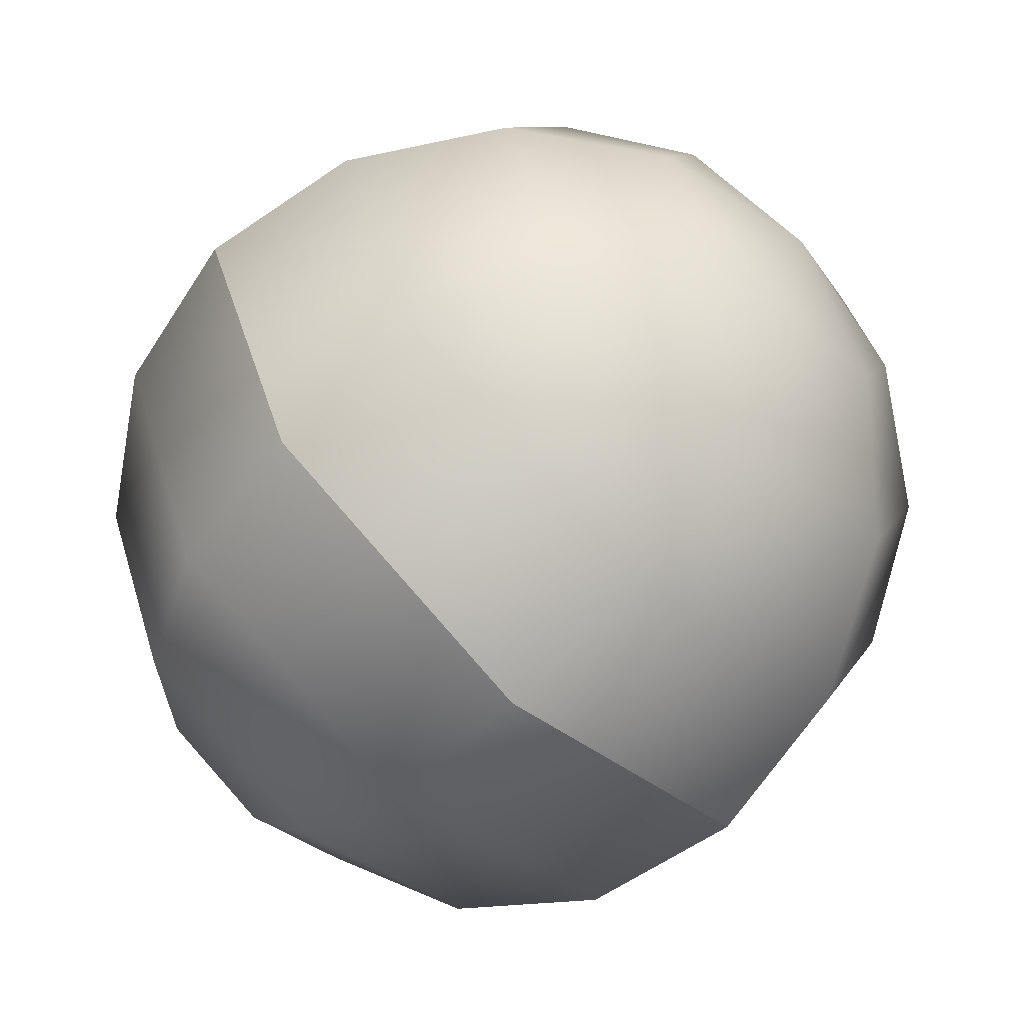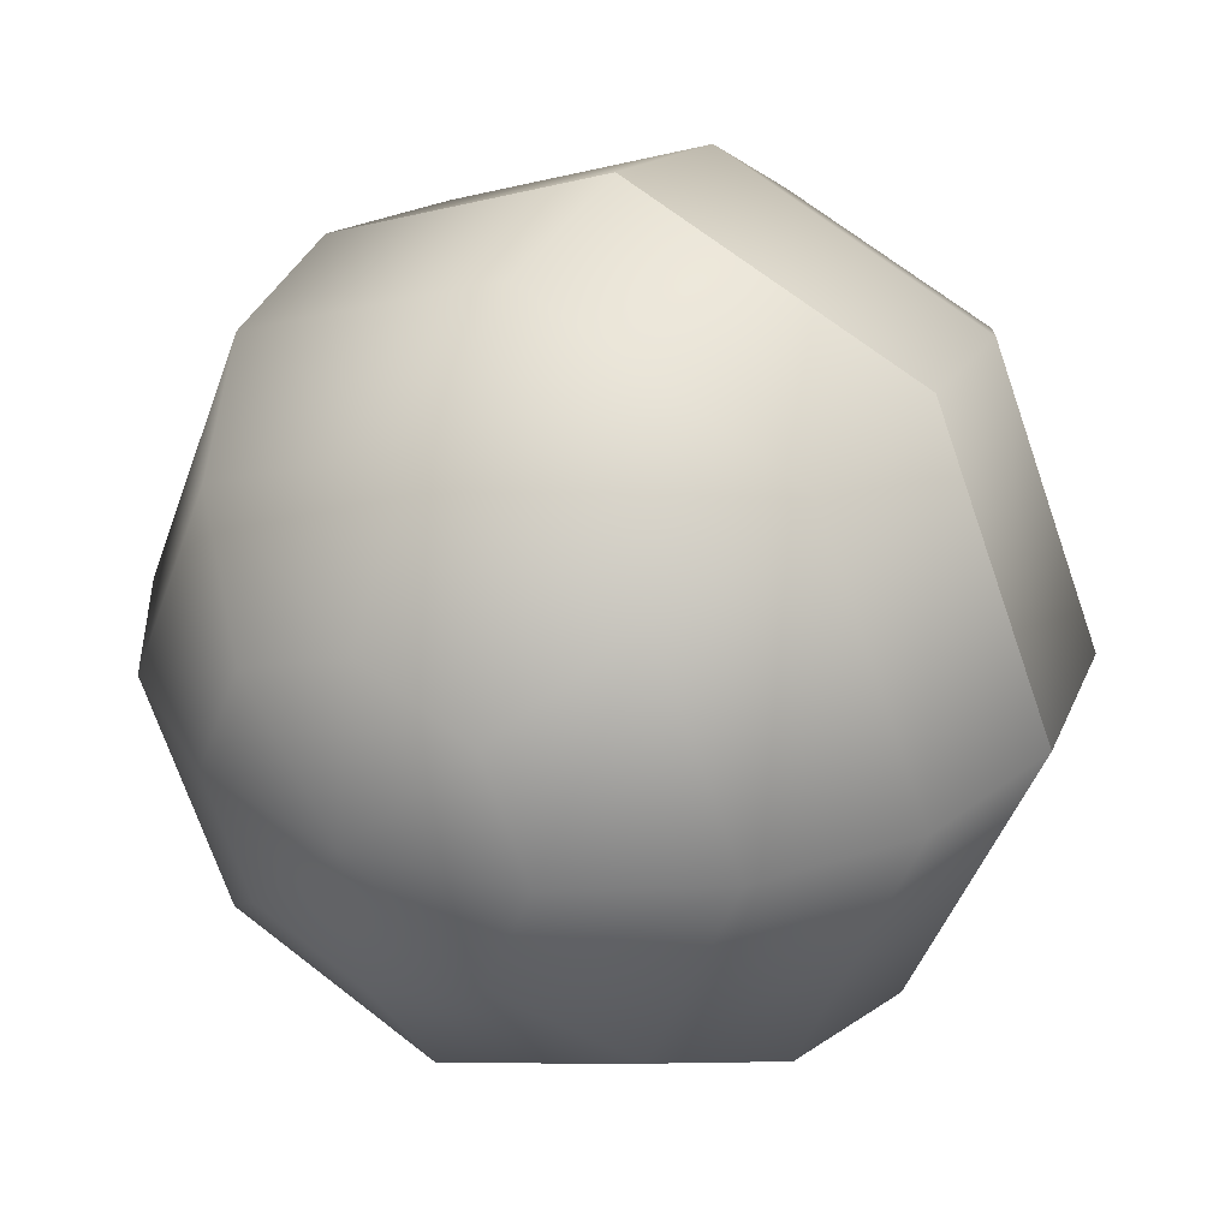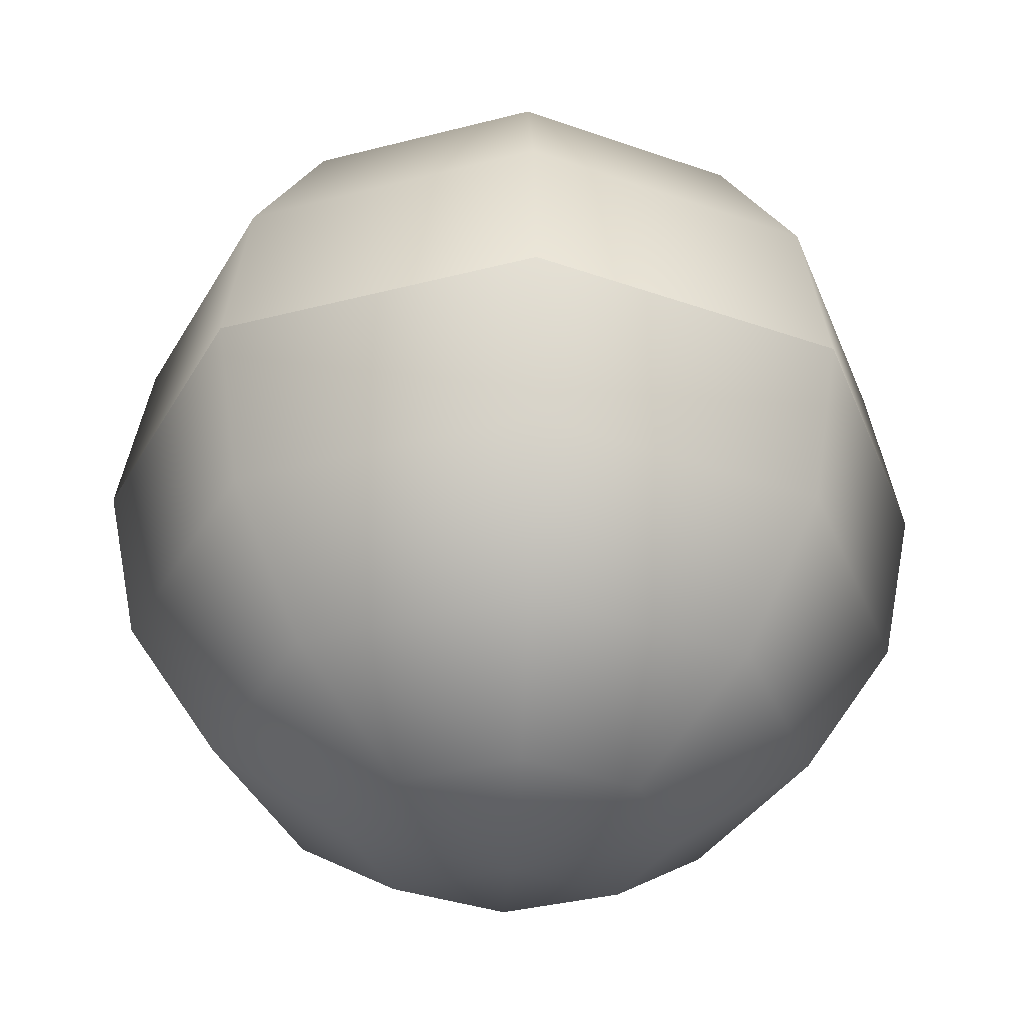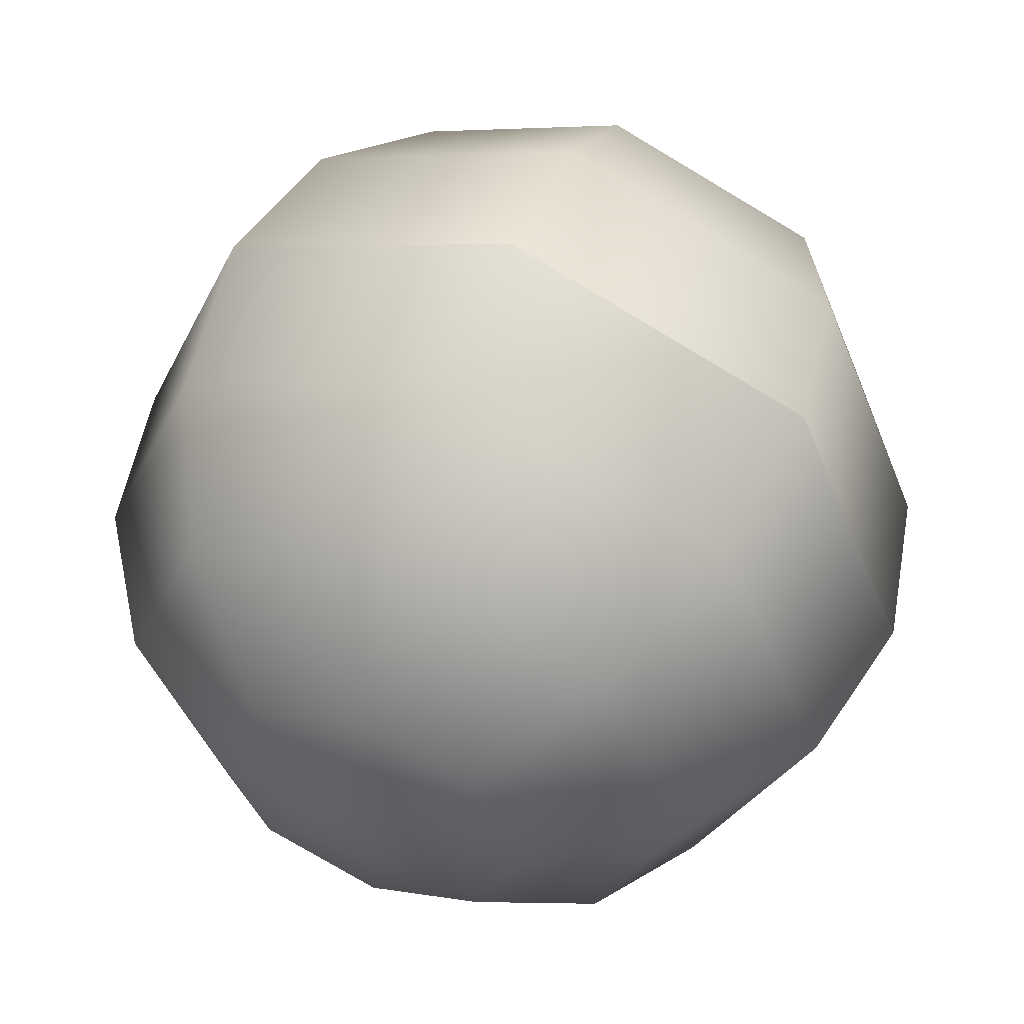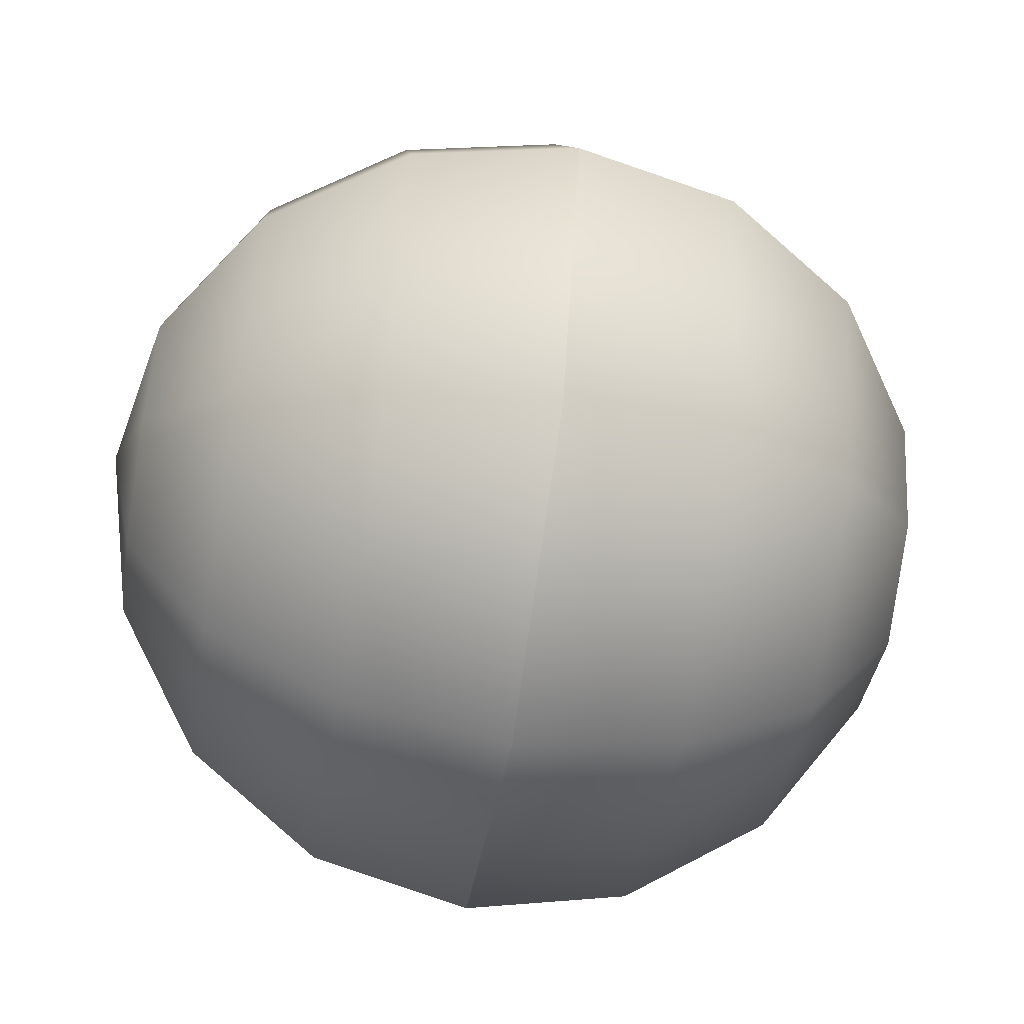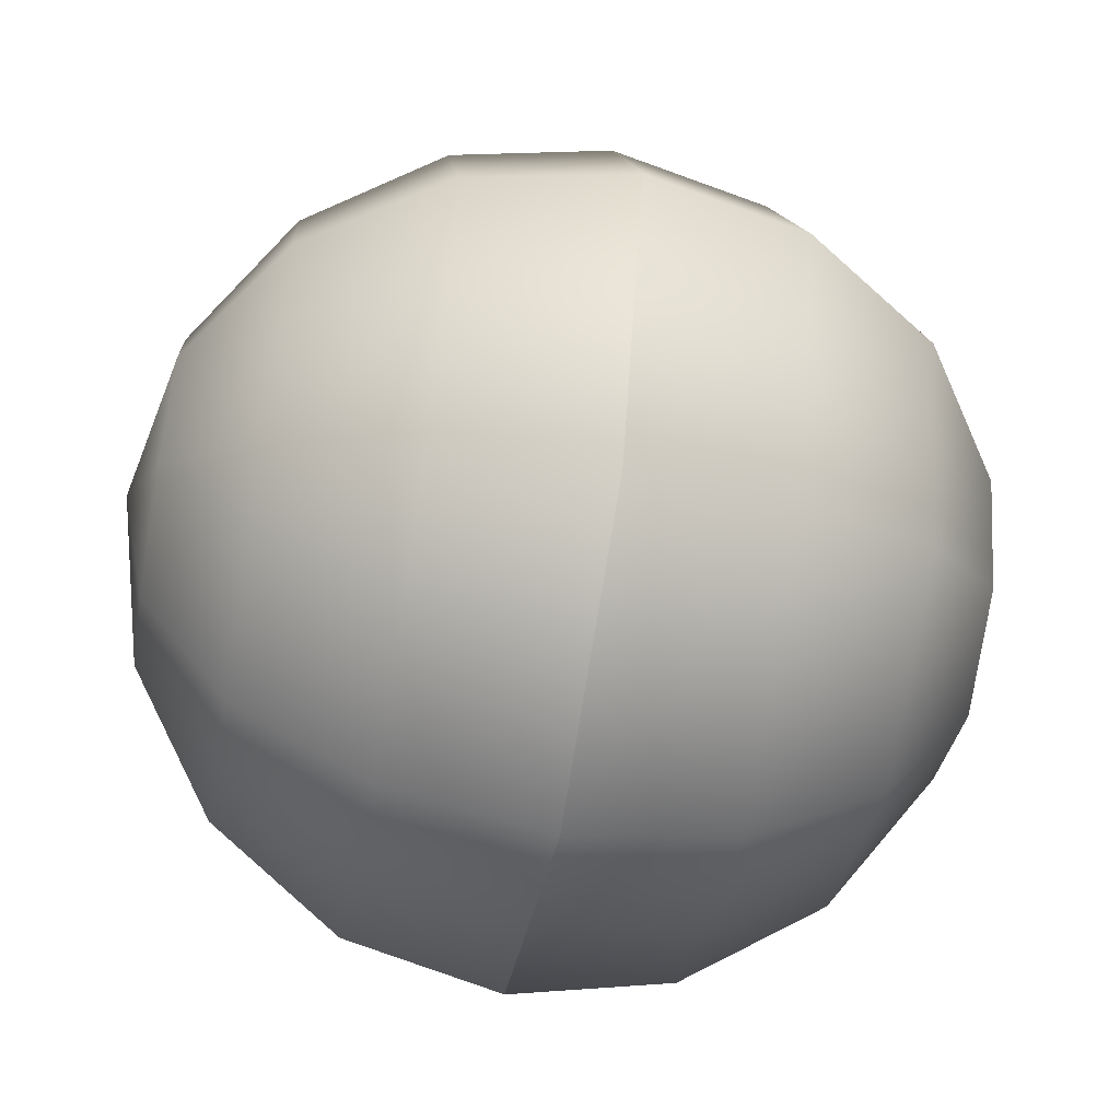
<metadata>
{"format":"obj","ext":"obj","renderer":"f3d","projection":"perspective","resolution":1024,"background":"white","views":[{"elev":-65.4,"azim":-44.2,"up":"+Z"},{"elev":30.8,"azim":-148.7,"up":"+Z"},{"elev":-34.4,"azim":131.9,"up":"+Y"},{"elev":53.5,"azim":-158.5,"up":"+Z"},{"elev":-59.2,"azim":-99.0,"up":"+Z"},{"elev":-56.1,"azim":79.9,"up":"+Z"}]}
</metadata>
<code>
v  27.06 92.39 27.06
v  0 100 0
v  0 92.39 38.27
v  38.27 92.39 0
v  27.06 92.39 -27.06
v  0 92.39 -38.27
v  -27.06 92.39 -27.06
v  -38.27 92.39 0
v  -27.06 92.39 27.06
v  50 70.71 50
v  0 70.71 70.71
v  70.71 70.71 0
v  50 70.71 -50
v  0 70.71 -70.71
v  -50 70.71 -50
v  -70.71 70.71 0
v  -50 70.71 50
v  65.33 38.27 65.33
v  0 38.27 92.39
v  92.39 38.27 0
v  65.33 38.27 -65.33
v  0 38.27 -92.39
v  -65.33 38.27 -65.33
v  -92.39 38.27 0
v  -65.33 38.27 65.33
v  70.71 0 70.71
v  0 0 100
v  100 0 0
v  70.71 0 -70.71
v  0 0 -100
v  -70.71 0 -70.71
v  -100 0 0
v  -70.71 0 70.71
v  27.06 -92.39 27.06
v  0 -92.39 38.27
v  0 -100 0
v  38.27 -92.39 0
v  27.06 -92.39 -27.06
v  0 -92.39 -38.27
v  -27.06 -92.39 -27.06
v  -38.27 -92.39 0
v  -27.06 -92.39 27.06
v  50 -70.71 50
v  0 -70.71 70.71
v  70.71 -70.71 0
v  50 -70.71 -50
v  0 -70.71 -70.71
v  -50 -70.71 -50
v  -70.71 -70.71 0
v  -50 -70.71 50
v  65.33 -38.27 65.33
v  0 -38.27 92.39
v  92.39 -38.27 0
v  65.33 -38.27 -65.33
v  0 -38.27 -92.39
v  -65.33 -38.27 -65.33
v  -92.39 -38.27 0
v  -65.33 -38.27 65.33
g obj1
f 1 2 3
f 4 2 1
f 5 2 4
f 6 2 5
f 7 2 6
f 8 2 7
f 9 2 8
f 3 2 9
f 1 3 10
f 11 10 3
f 4 1 12
f 10 12 1
f 5 4 13
f 12 13 4
f 6 5 14
f 13 14 5
f 7 6 15
f 14 15 6
f 8 7 16
f 15 16 7
f 9 8 17
f 16 17 8
f 3 9 11
f 17 11 9
f 10 11 18
f 19 18 11
f 12 10 20
f 18 20 10
f 13 12 21
f 20 21 12
f 14 13 22
f 21 22 13
f 15 14 23
f 22 23 14
f 16 15 24
f 23 24 15
f 17 16 25
f 24 25 16
f 11 17 19
f 25 19 17
f 18 19 26
f 27 26 19
f 20 18 28
f 26 28 18
f 21 20 29
f 28 29 20
f 22 21 30
f 29 30 21
f 23 22 31
f 30 31 22
f 24 23 32
f 31 32 23
f 25 24 33
f 32 33 24
f 19 25 27
f 33 27 25
f 34 35 36
f 37 34 36
f 38 37 36
f 39 38 36
f 40 39 36
f 41 40 36
f 42 41 36
f 35 42 36
f 43 44 34
f 35 34 44
f 45 43 37
f 34 37 43
f 46 45 38
f 37 38 45
f 47 46 39
f 38 39 46
f 48 47 40
f 39 40 47
f 49 48 41
f 40 41 48
f 50 49 42
f 41 42 49
f 44 50 35
f 42 35 50
f 51 52 43
f 44 43 52
f 53 51 45
f 43 45 51
f 54 53 46
f 45 46 53
f 55 54 47
f 46 47 54
f 56 55 48
f 47 48 55
f 57 56 49
f 48 49 56
f 58 57 50
f 49 50 57
f 52 58 44
f 50 44 58
f 26 27 51
f 52 51 27
f 28 26 53
f 51 53 26
f 29 28 54
f 53 54 28
f 30 29 55
f 54 55 29
f 31 30 56
f 55 56 30
f 32 31 57
f 56 57 31
f 33 32 58
f 57 58 32
f 27 33 52
f 58 52 33

</code>
